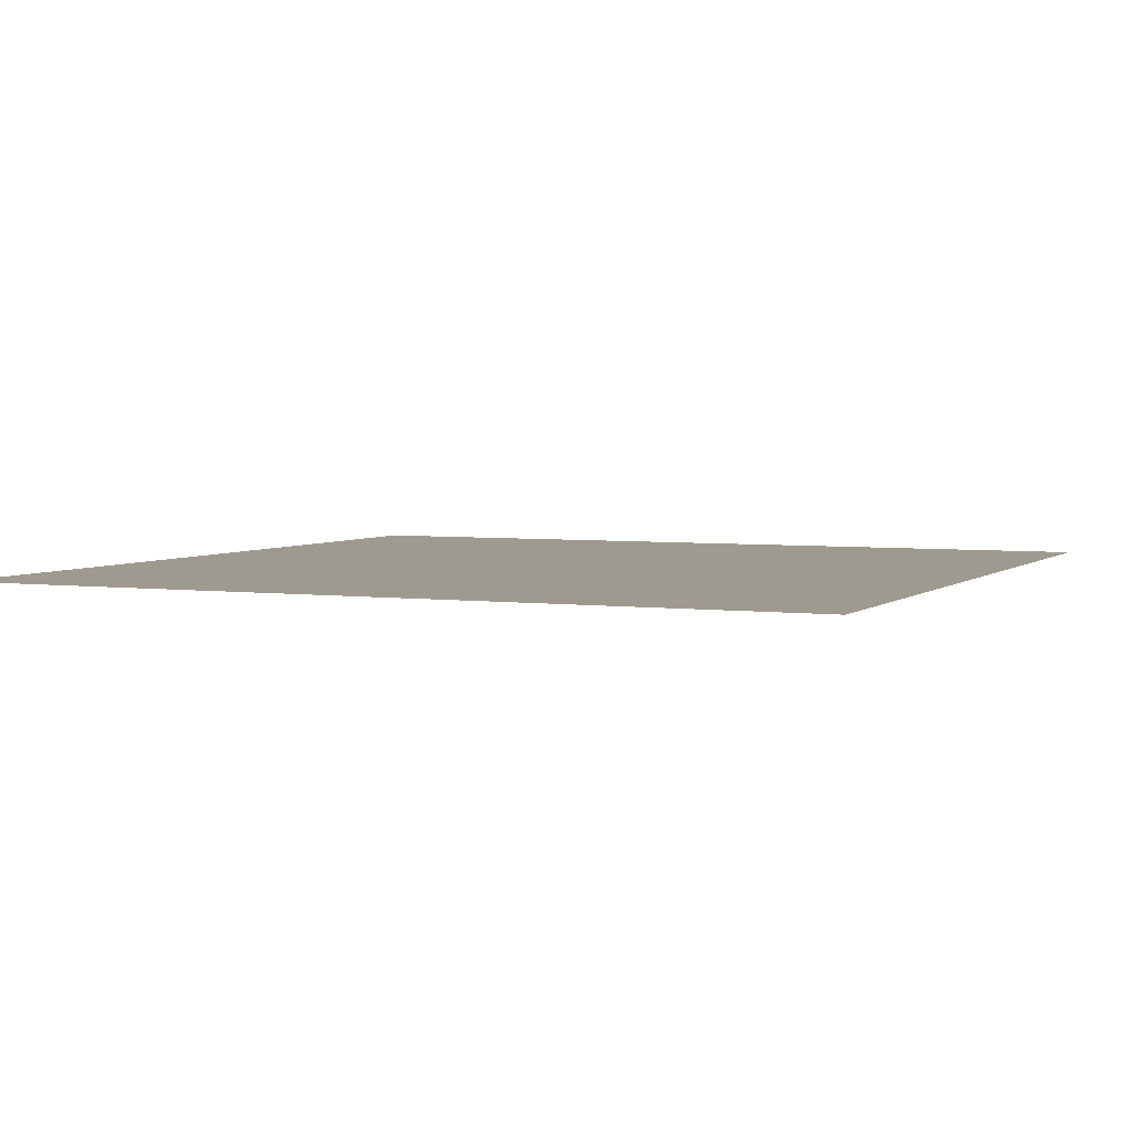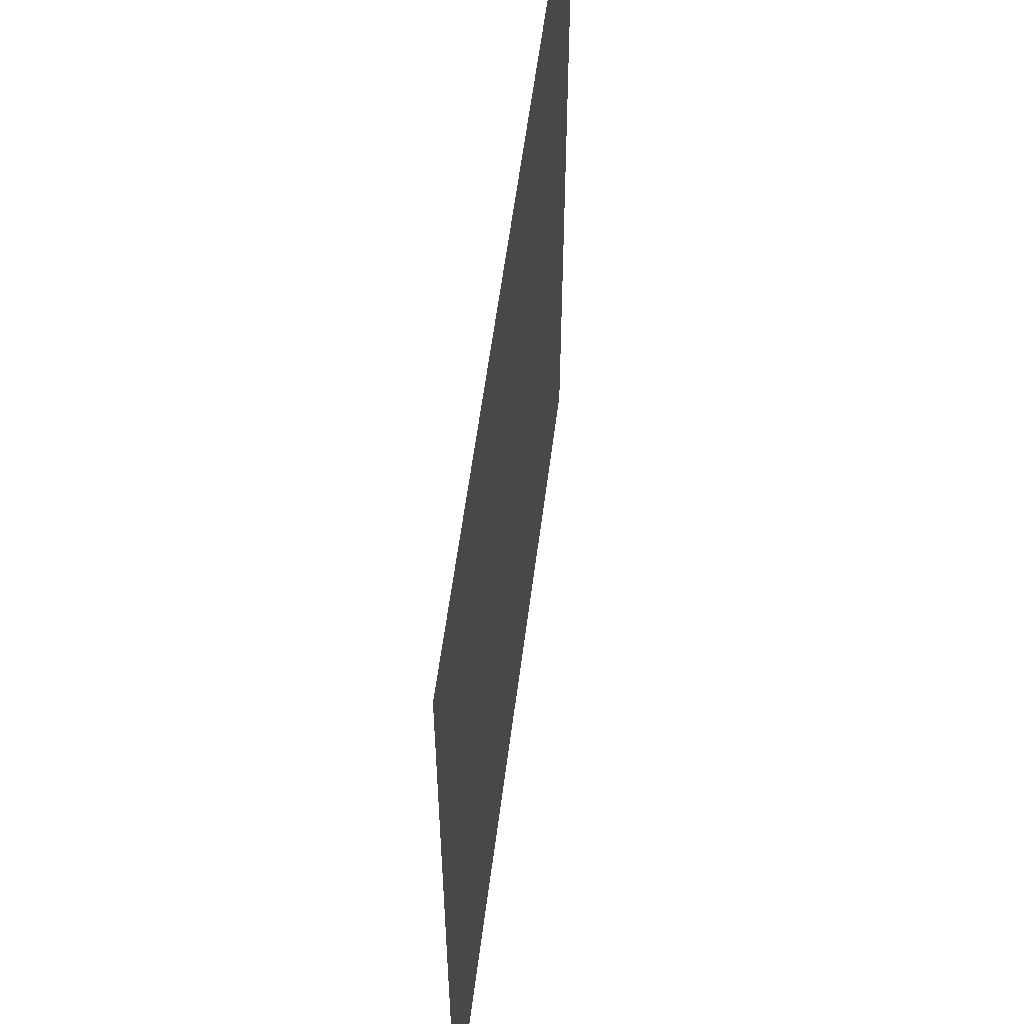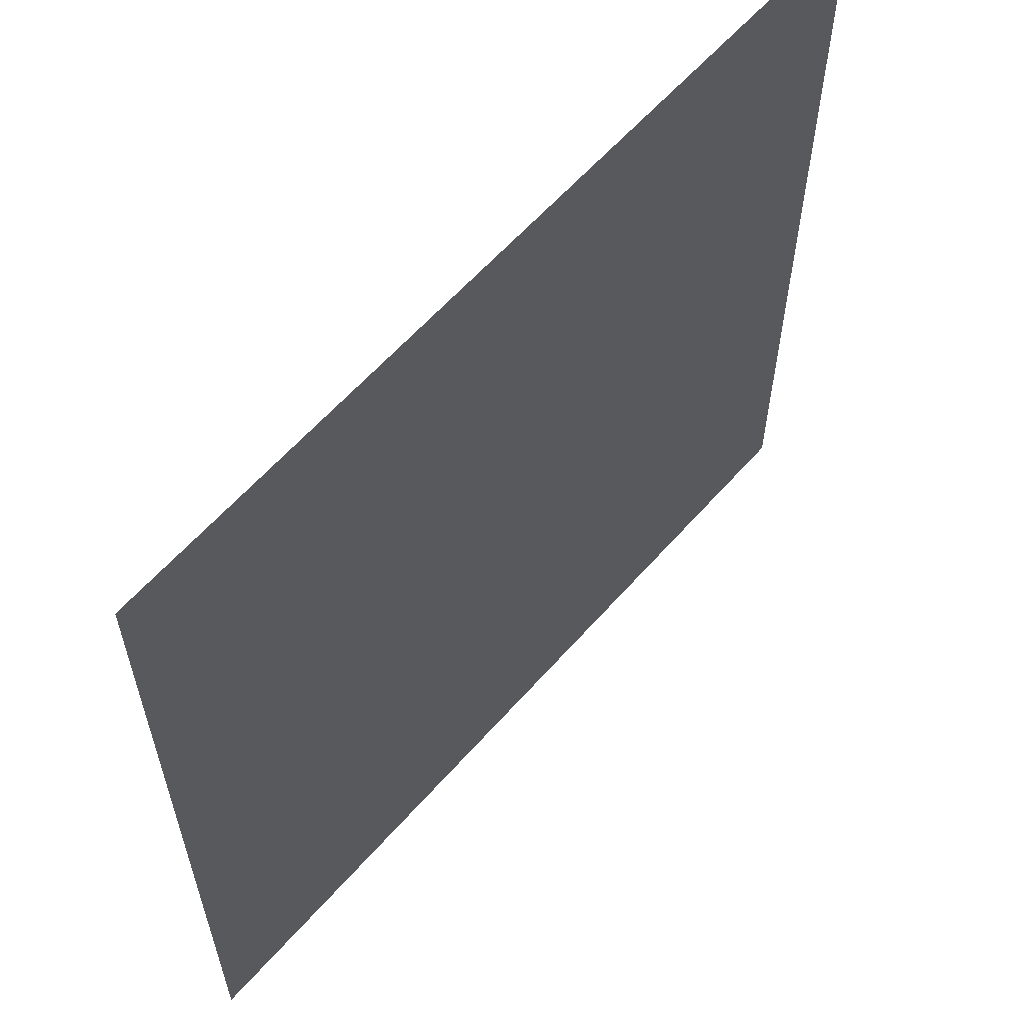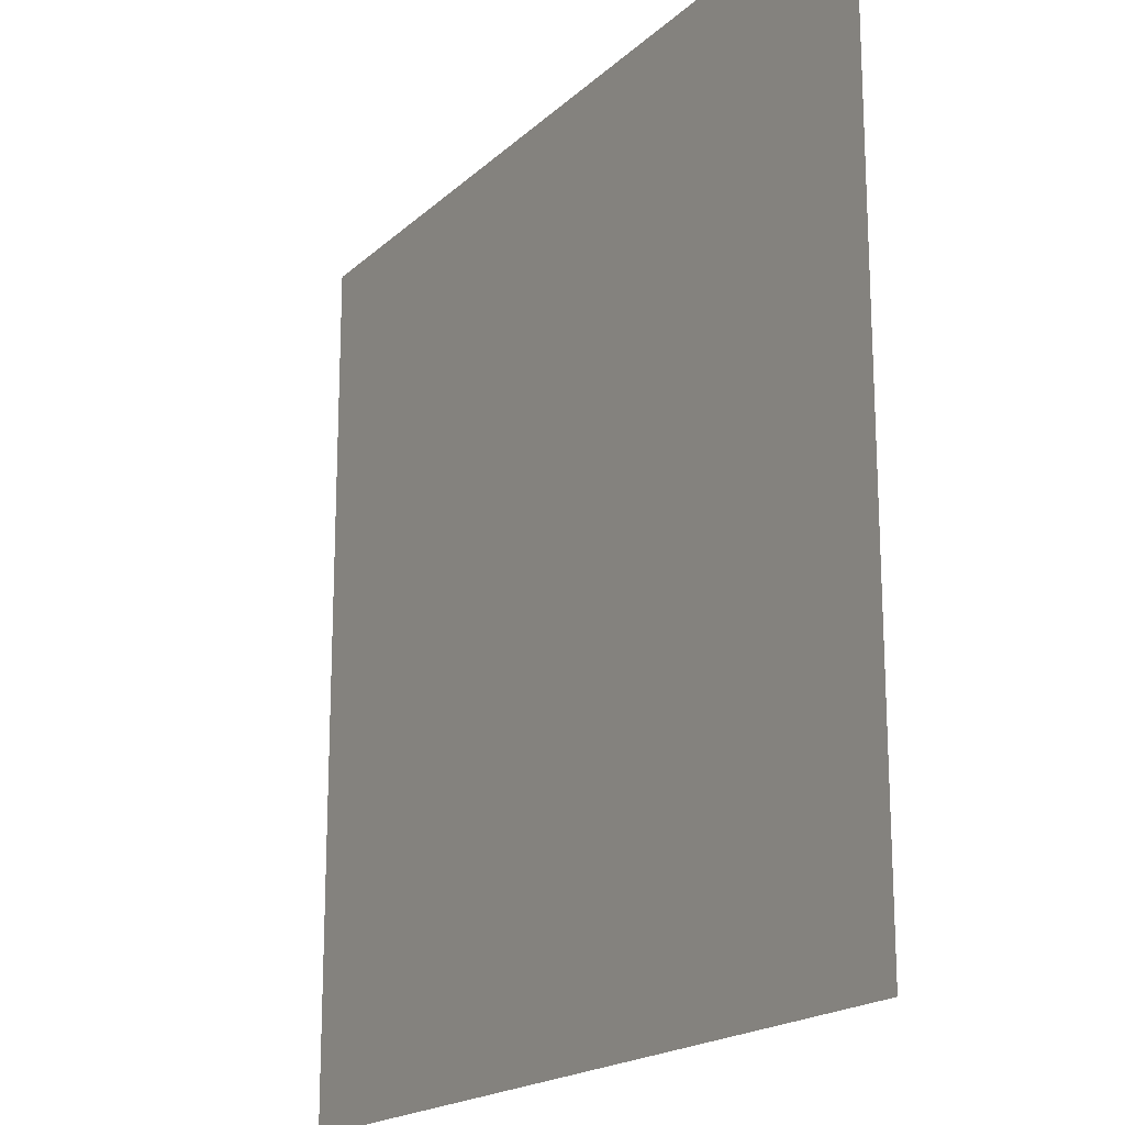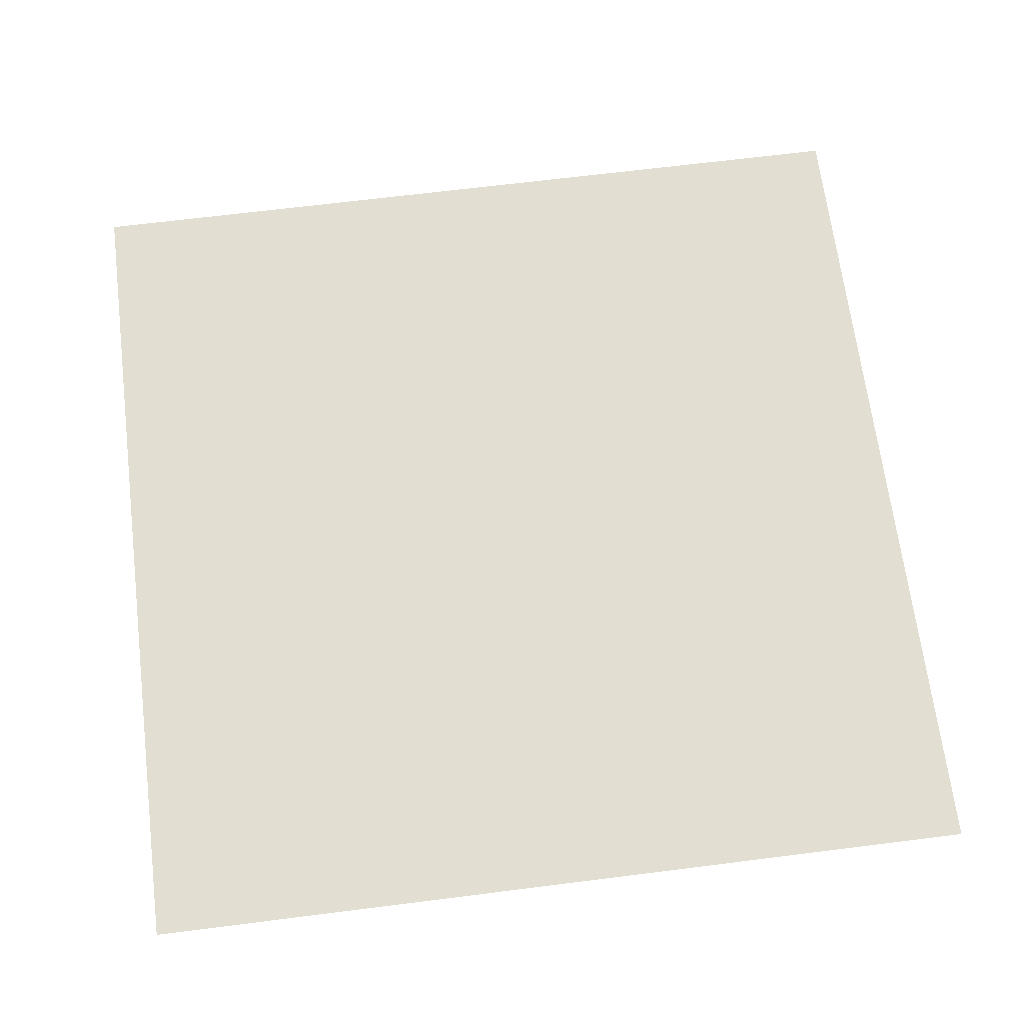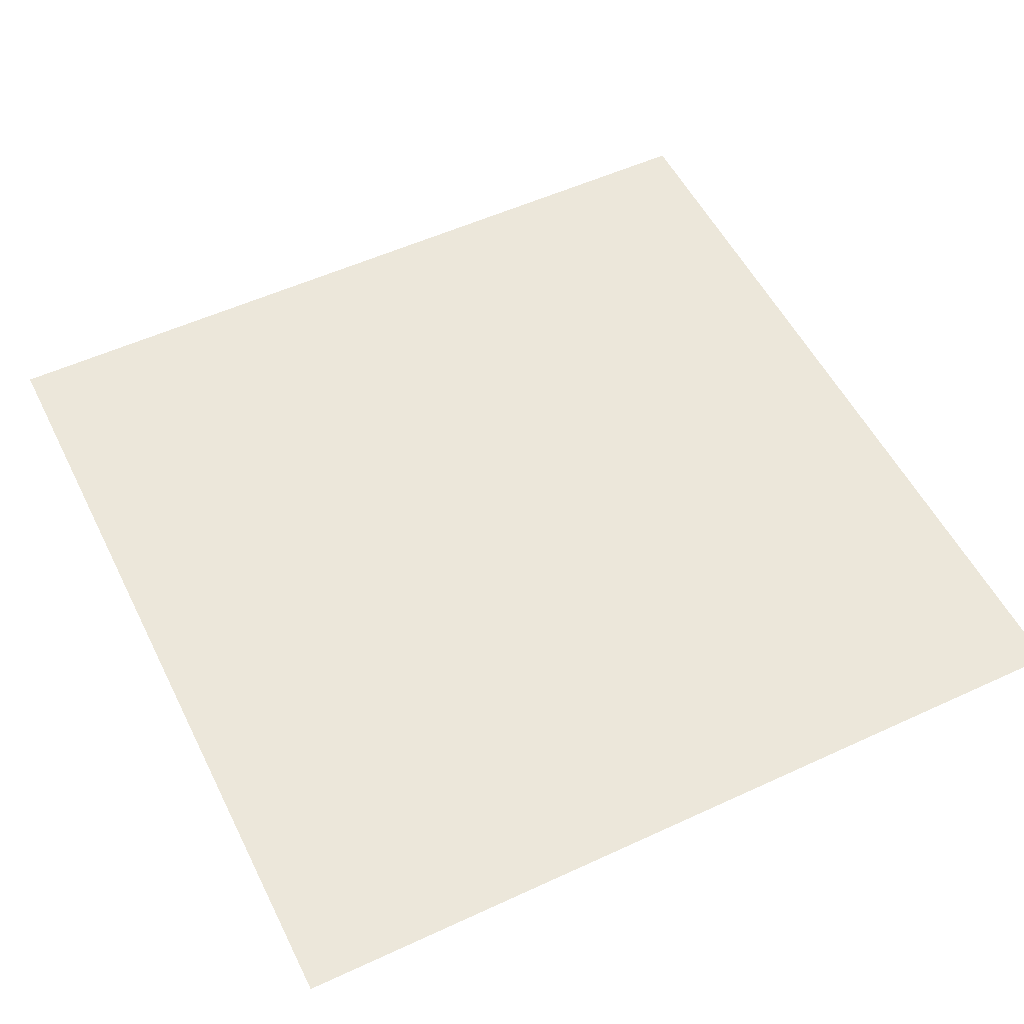
<metadata>
{"format":"obj","ext":"obj","renderer":"f3d","projection":"perspective","resolution":1024,"background":"white","views":[{"elev":3.9,"azim":-156.1,"up":"+Y"},{"elev":57.8,"azim":97.3,"up":"+Z"},{"elev":60.8,"azim":131.2,"up":"+Z"},{"elev":-18.7,"azim":-121.3,"up":"+Z"},{"elev":67.4,"azim":172.8,"up":"+Y"},{"elev":53.8,"azim":-116.2,"up":"+Y"}]}
</metadata>
<code>
o Plane_Plane.001
v -9.725 -1.135 0.6929
v 4.01 -1.135 0.6929
v -9.725 -1.135 -13.04
v 4.01 -1.135 -13.04
f 1 2 4 3

</code>
